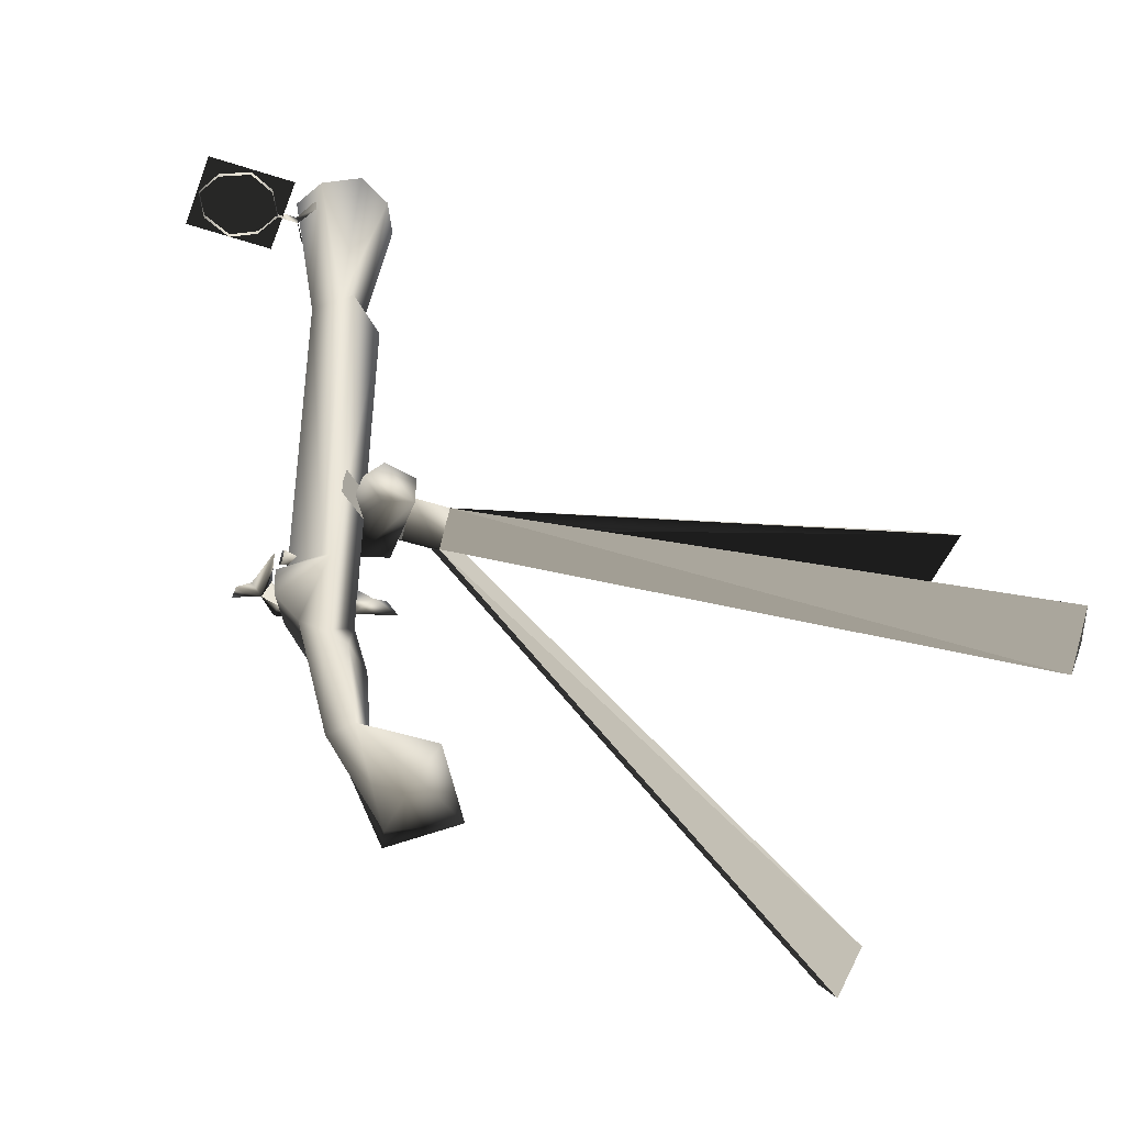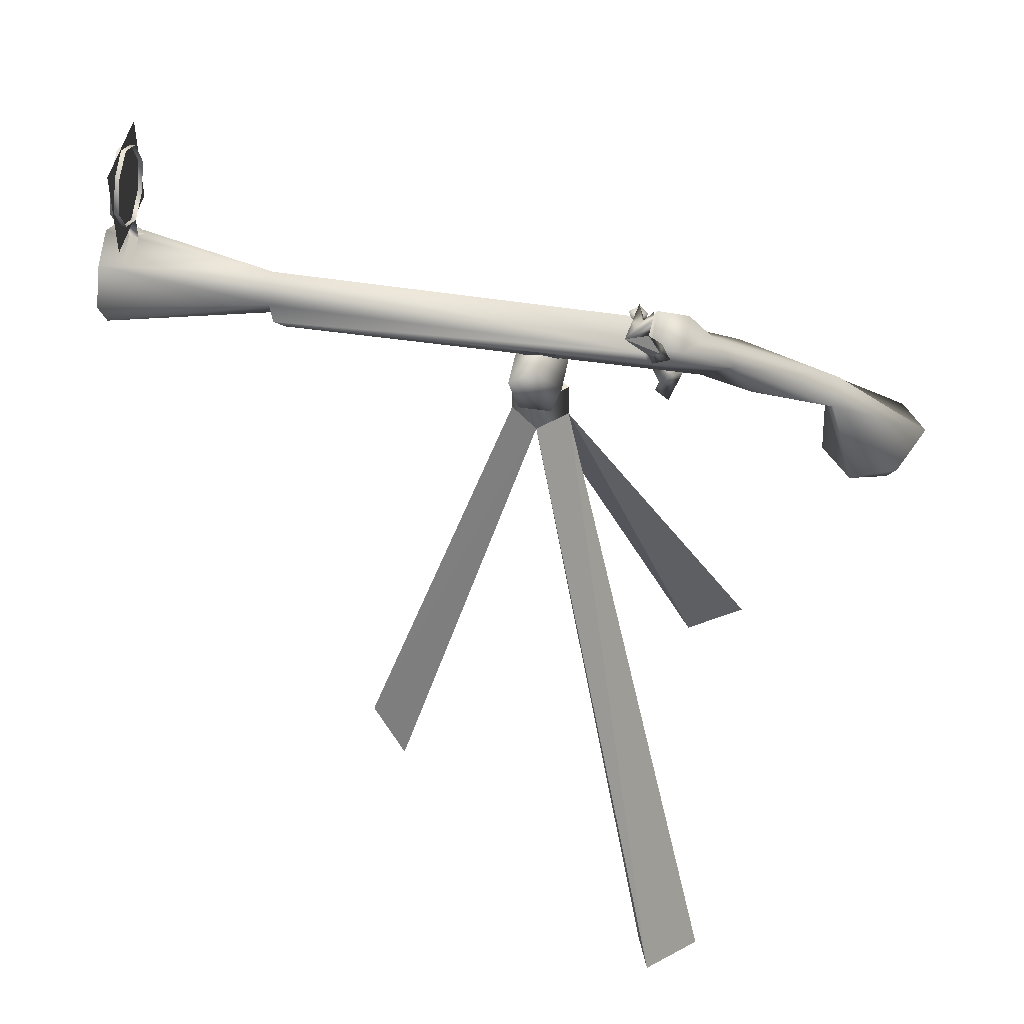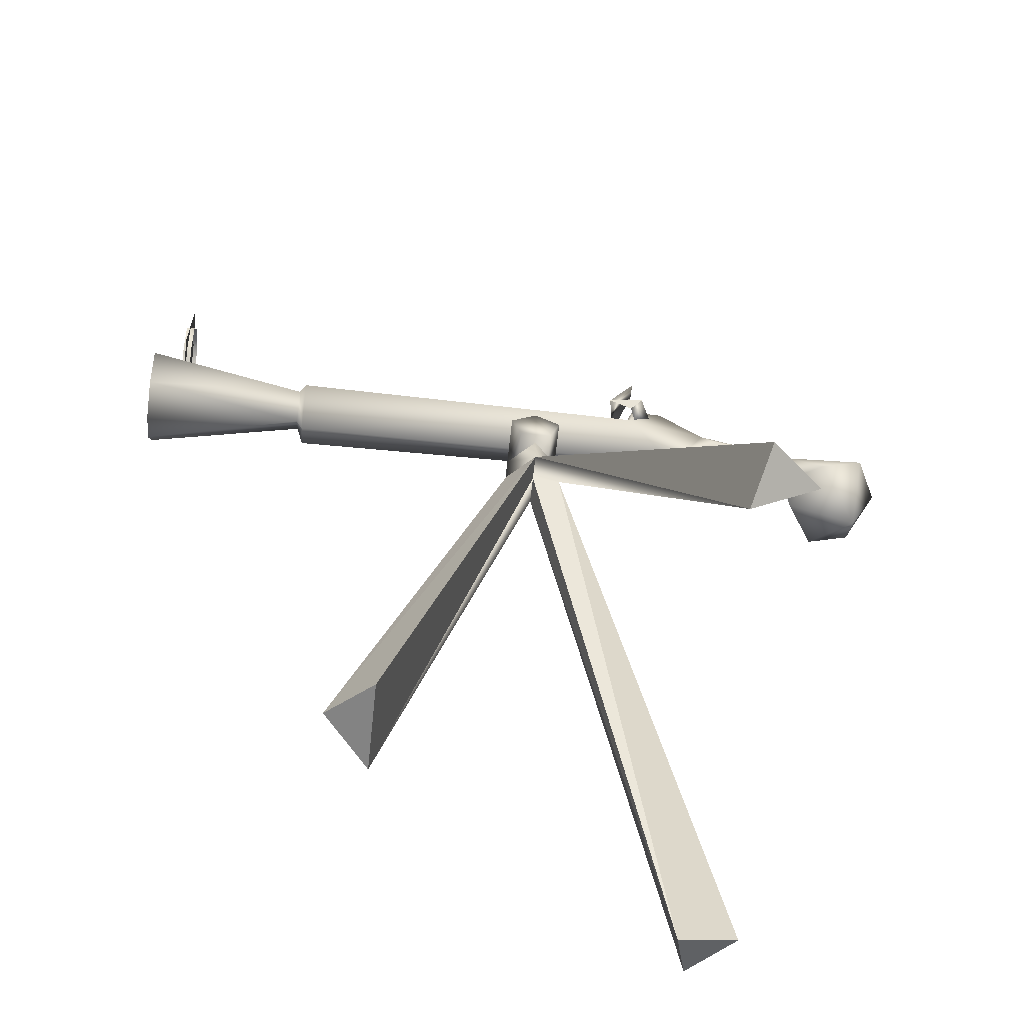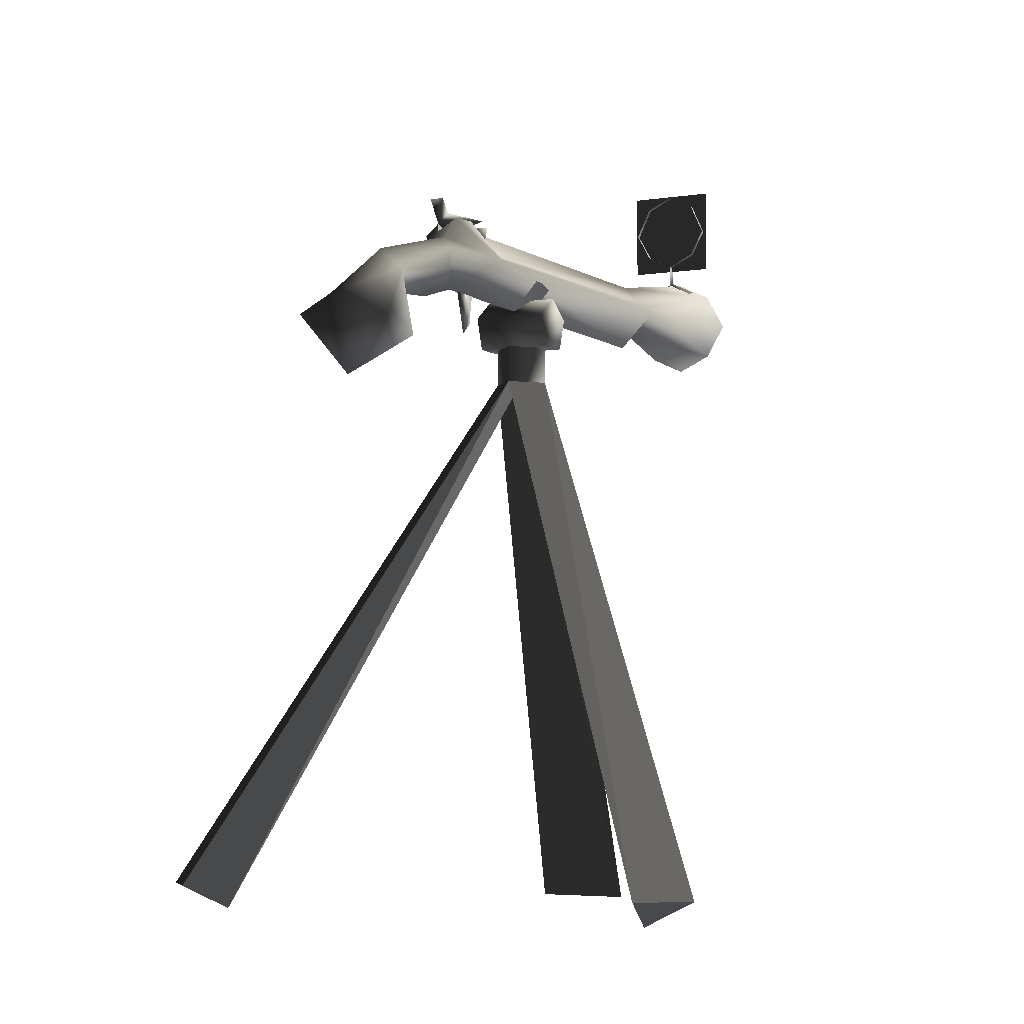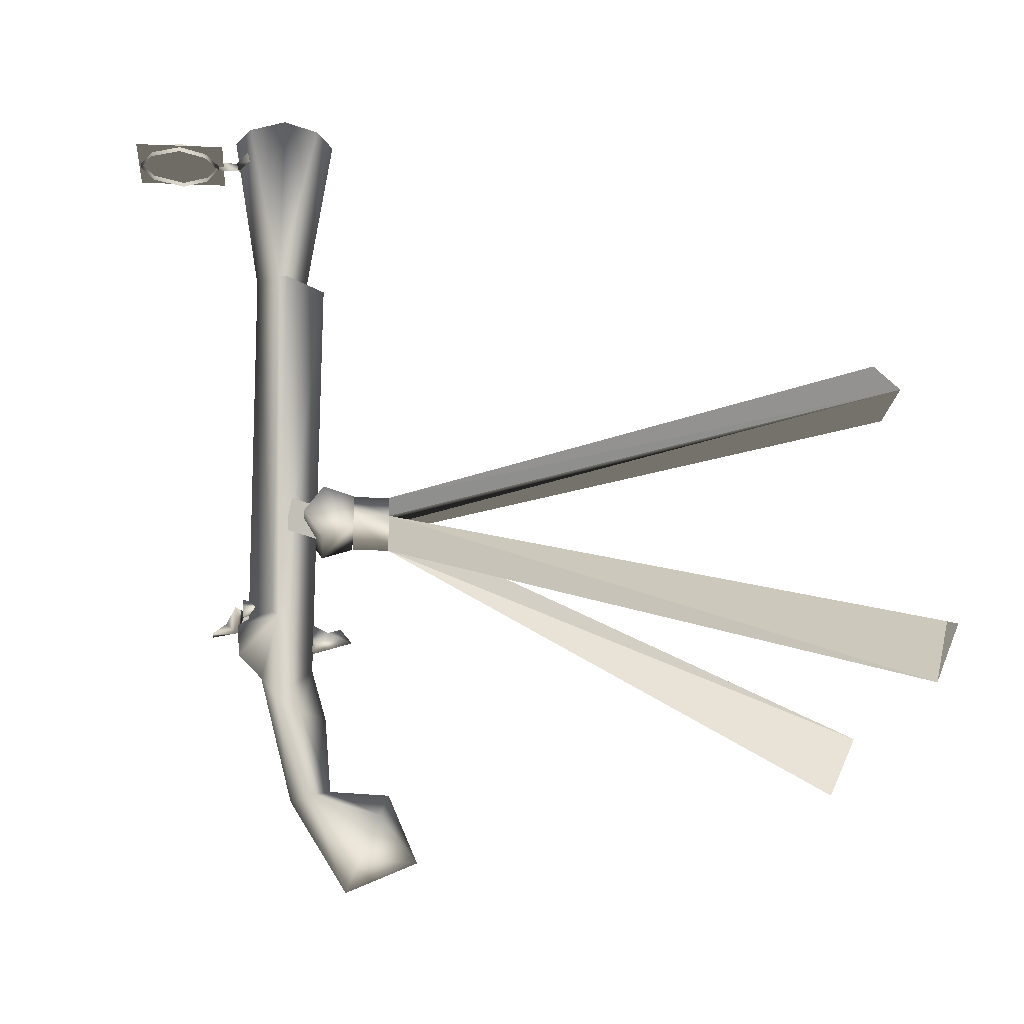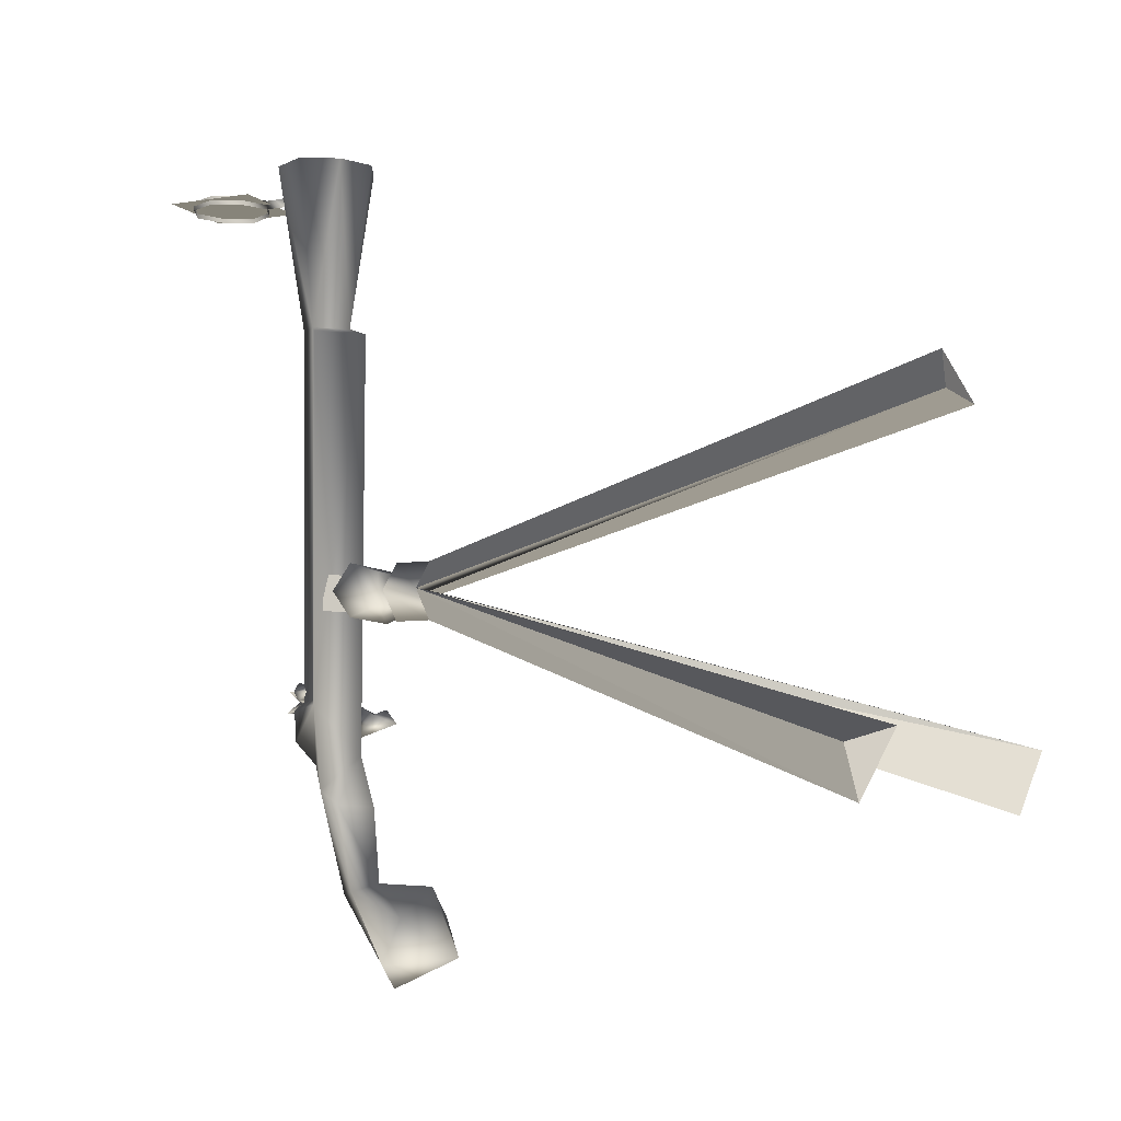
<metadata>
{"format":"obj","ext":"obj","renderer":"f3d","projection":"perspective","resolution":1024,"background":"white","views":[{"elev":-46.9,"azim":-110.5,"up":"+Z"},{"elev":46.3,"azim":99.8,"up":"+Y"},{"elev":-63.0,"azim":84.0,"up":"+Y"},{"elev":-4.8,"azim":-153.4,"up":"+Y"},{"elev":-19.4,"azim":-94.5,"up":"+Z"},{"elev":-7.0,"azim":-64.8,"up":"+Z"}]}
</metadata>
<code>
v -0.01406 1.261 0.4265
v -0.01406 1.224 0.4121
v 0.03266 1.319 0.4265
v -0.08266 1.247 0.7596
v -0.01406 1.214 0.7586
v -0.01406 1.317 0.6507
v -0.1236 1.317 0.7595
v -0.08266 1.391 0.7595
v -0.01406 1.424 0.7605
v 0.05455 1.247 0.7596
v 0.09552 1.318 0.7597
v 0.05455 1.391 0.7595
v -0.01406 1.214 0.7586
v -0.01406 1.261 0.4265
v 0.05455 1.247 0.7596
v -0.08266 1.247 0.7596
v -0.06078 1.319 0.4265
v -0.1236 1.317 0.7595
v 0.03266 1.319 0.4265
v -0.01406 1.424 0.7605
v -0.01406 1.366 0.426
v -0.08266 1.391 0.7595
v 0.05455 1.391 0.7595
v 0.09552 1.318 0.7597
v 0.03406 1.309 -0.3201
v -0.01406 1.357 -0.322
v -0.06218 1.309 -0.3201
v -0.01406 1.147 -0.8798
v -0.1084 1.122 -0.8327
v -0.05637 1.221 -0.6945
v 0.08029 1.122 -0.8327
v -0.01406 1.007 -0.8187
v -0.1084 1.083 -0.7437
v -0.01406 1.182 -0.6781
v -0.06688 1.246 -0.5267
v -0.01406 1.066 -0.6837
v 0.08029 1.083 -0.7437
v 0.02826 1.221 -0.6945
v -0.01406 1.26 -0.6997
v -0.055 1.293 -0.4968
v -0.01406 1.225 -0.4298
v -0.01406 1.196 -0.5302
v 0.03876 1.246 -0.5267
v 0.02689 1.293 -0.4968
v -0.01406 1.327 -0.4467
v -0.07894 1.296 -0.3307
v -0.06078 1.319 0.4265
v -0.08701 1.301 0.4135
v -0.06078 1.319 0.4265
v -0.06218 1.309 -0.3201
v -0.01406 1.357 -0.322
v -0.01406 1.378 -0.3363
v -0.01406 1.374 -0.3994
v 0.05113 1.337 -0.3984
v 0.05083 1.296 -0.3307
v 0.03406 1.309 -0.3201
v 0.05113 1.341 -0.3352
v 0.0589 1.301 0.4135
v 0.03266 1.319 0.4265
v -0.06078 1.319 0.4265
v -0.4224 -0.001824 -0.422
v -0.5359 0.0511 -0.4528
v -0.4538 0.05424 -0.5476
v 0.06437 1.382 -0.33
v 0.05156 1.353 -0.3551
v 0.06437 1.366 -0.2843
v 0.05156 1.353 -0.3551
v 0.06437 1.332 -0.331
v 0.06437 1.366 -0.2843
v 0.06437 1.382 -0.33
v 0.06437 1.366 -0.2843
v 0.07826 1.353 -0.3551
v 0.06437 1.366 -0.2843
v 0.06437 1.332 -0.331
v 0.07826 1.353 -0.3551
v -0.01376 1.233 -0.3298
v -0.007269 1.196 -0.3499
v -0.01376 1.232 -0.3958
v -0.01376 1.17 -0.3408
v -0.02025 1.196 -0.3499
v -0.01376 1.146 -0.369
v -0.007269 1.196 -0.3499
v 0.06098 1.149 -0.1433
v 0.06098 1.212 -0.05705
v 0.06098 1.149 -0.07741
v 0.06098 1.251 -0.1103
v 0.06098 1.212 -0.1636
v -0.06929 1.149 -0.1109
v 0.04084 1.149 -0.1109
v -0.01403 1.149 -0.1682
v -0.06929 1.149 -0.1109
v -0.01403 1.15 -0.05242
v 0.04084 1.149 -0.1109
v -0.4224 -0.001824 -0.422
v -0.4538 0.05424 -0.5476
v -0.01403 1.076 -0.1683
v -0.06893 1.076 -0.1108
v -0.4224 -0.001824 -0.422
v -0.01197 1.076 -0.1108
v -0.4224 -0.001824 -0.422
v -0.06893 1.076 -0.1108
v -0.5359 0.0511 -0.4528
v -0.4538 0.05424 -0.5476
v -0.5359 0.0511 -0.4528
v -0.06893 1.076 -0.1108
v -0.06893 1.076 -0.1108
v -0.01403 1.076 -0.1683
v -0.4538 0.05424 -0.5476
v 0.4937 0.0004753 -0.422
v 0.601 0.05052 -0.4528
v 0.04087 1.076 -0.1108
v -0.01403 1.076 -0.1683
v 0.4937 0.0004753 -0.422
v -0.01197 1.076 -0.1108
v 0.4937 0.0004753 -0.422
v -0.01403 1.076 -0.1683
v 0.5189 0.05365 -0.5476
v 0.601 0.05052 -0.4528
v 0.5189 0.05365 -0.5476
v -0.01403 1.076 -0.1683
v -0.01403 1.076 -0.1683
v 0.04087 1.076 -0.1108
v 0.601 0.05052 -0.4528
v 0.07655 0.001192 0.1889
v -0.1046 0.001192 0.1889
v -0.01197 1.076 -0.1108
v -0.01197 1.076 -0.1108
v 0.04087 1.076 -0.1108
v 0.07655 0.001192 0.1889
v -0.01403 1.076 -0.1683
v -0.01197 1.076 -0.1108
v -0.4224 -0.001824 -0.422
v 0.04087 1.076 -0.1108
v 0.4937 0.0004753 -0.422
v -0.06893 1.076 -0.1108
v -0.1046 0.001192 0.1889
v -0.1046 0.001192 0.1889
v -0.01403 0.03416 0.2797
v -0.01403 1.076 -0.05228
v -0.01403 1.076 -0.05228
v -0.06893 1.076 -0.1108
v -0.1046 0.001192 0.1889
v -0.01403 0.03416 0.2797
v 0.07655 0.001192 0.1889
v 0.04087 1.076 -0.1108
v 0.04087 1.076 -0.1108
v -0.01403 1.076 -0.05228
v -0.01403 0.03416 0.2797
v 0.07655 0.001192 0.1889
v -0.01403 0.03416 0.2797
v -0.1046 0.001192 0.1889
v 0.601 0.05052 -0.4528
v 0.4937 0.0004753 -0.422
v 0.5189 0.05365 -0.5476
v -0.03272 1.369 -0.3003
v -0.02685 1.344 -0.3003
v -0.01408 1.344 -0.2876
v -0.01408 1.369 -0.319
v -0.01408 1.344 -0.3131
v 0.004569 1.369 -0.3003
v -0.001306 1.344 -0.3003
v -0.01408 1.369 -0.2817
v -0.1032 1.449 0.7045
v -0.1032 1.632 0.7045
v 0.0754 1.449 0.7045
v 0.0754 1.632 0.7045
v -0.01403 1.416 0.6952
v -0.06122 1.391 0.6952
v -0.01403 1.421 0.7132
v -0.068 1.395 0.7132
v 0.03318 1.39 0.6952
v -0.01403 1.416 0.6952
v -0.01403 1.421 0.7132
v 0.04118 1.394 0.7132
v -0.09641 1.54 0.6952
v -0.06906 1.487 0.6952
v -0.09666 1.54 0.7128
v -0.06894 1.487 0.7128
v -0.01403 1.46 0.6952
v -0.01403 1.46 0.7128
v 0.03951 1.486 0.7128
v 0.04074 1.487 0.6952
v 0.06964 1.54 0.7128
v 0.06949 1.54 0.6952
v -0.01403 1.46 0.7128
v -0.01403 1.416 0.6952
v -0.01403 1.46 0.6952
v -0.01403 1.421 0.7132
v -0.06786 1.283 -0.1467
v -0.01403 1.223 -0.07459
v -0.06786 1.284 -0.07459
v -0.01403 1.223 -0.1467
v -0.01403 1.223 -0.07459
v -0.01403 1.223 -0.1467
v 0.0398 1.283 -0.1467
v 0.0398 1.284 -0.07459
v -0.01408 1.369 -0.319
v -0.03272 1.369 -0.3003
v -0.01408 1.363 -0.3003
v 0.004569 1.369 -0.3003
v -0.01408 1.369 -0.2817
v -0.08781 1.149 -0.1433
v -0.08781 1.251 -0.1103
v -0.08781 1.212 -0.1636
v -0.08781 1.212 -0.05705
v -0.08781 1.149 -0.07741
v 0.04087 1.076 -0.1108
v 0.04084 1.149 -0.1109
v -0.01403 1.15 -0.05242
v -0.01403 1.076 -0.05228
v -0.06893 1.076 -0.1108
v -0.06929 1.149 -0.1109
v 0.04084 1.149 -0.1109
v 0.04087 1.076 -0.1108
v -0.01403 1.076 -0.1683
v -0.01403 1.149 -0.1682
v -0.06929 1.149 -0.1109
v -0.06893 1.076 -0.1108
v 0.05146 1.3 -0.3386
v 0.05146 1.315 -0.3729
v 0.07826 1.353 -0.3551
v 0.06437 1.332 -0.331
v 0.05156 1.353 -0.3551
v 0.07826 1.353 -0.3551
v 0.06437 1.382 -0.33
v -0.02093 1.385 -0.3002
v 0.06437 1.366 -0.2843
v 0.05057 1.405 -0.315
v 0.05048 1.433 -0.3366
v -0.02093 1.385 -0.3002
v 0.07826 1.433 -0.3366
v -0.02093 1.385 -0.3002
v 0.03976 1.602 0.7129
v 0.06964 1.54 0.7128
v 0.06949 1.54 0.6952
v 0.0398 1.602 0.6951
v -0.01403 1.628 0.713
v -0.09666 1.54 0.7128
v -0.06848 1.602 0.7129
v -0.09641 1.54 0.6952
v -0.06871 1.601 0.6951
v -0.01403 1.628 0.6951
v 0.06098 1.251 -0.1103
v -0.08781 1.212 -0.1636
v -0.08781 1.251 -0.1103
v 0.06098 1.212 -0.1636
v -0.08781 1.149 -0.1433
v 0.06098 1.149 -0.1433
v -0.08781 1.149 -0.07741
v 0.06098 1.149 -0.07741
v -0.08781 1.212 -0.05705
v 0.06098 1.212 -0.05705
v -0.08781 1.251 -0.1103
v 0.06098 1.251 -0.1103
g GUNTRIPOD
o GUNTRIPOD0
f 1 2 3
f 4 5 6
f 7 4 6
f 8 7 6
f 9 8 6
f 5 10 6
f 10 11 6
f 11 12 6
f 12 9 6
f 13 14 15
f 13 16 14
f 16 17 14
f 18 17 16
f 14 19 15
f 20 21 22
f 23 21 20
f 23 19 21
f 23 24 19
f 24 15 19
f 19 25 21
f 21 25 26
f 21 26 27
f 17 21 27
f 22 21 17
f 22 17 18
f 28 29 30
f 28 31 32
f 29 28 32
f 33 29 32
f 30 29 33
f 30 33 34
f 35 30 34
f 34 33 36
f 36 33 32
f 37 36 32
f 34 36 37
f 34 37 38
f 31 37 32
f 38 37 31
f 38 31 28
f 38 28 39
f 39 28 30
f 40 39 30
f 35 40 30
f 40 35 41
f 41 35 42
f 41 42 43
f 42 35 34
f 42 34 43
f 43 34 38
f 44 43 38
f 44 38 39
f 45 44 39
f 45 39 40
f 45 40 46
f 46 40 41
f 2 46 41
f 47 48 2
f 48 46 2
f 48 49 46
f 49 50 46
f 41 43 44
f 51 52 50
f 50 52 46
f 52 53 46
f 53 45 46
f 53 54 45
f 44 45 54
f 55 44 54
f 55 41 44
f 2 41 55
f 56 57 52
f 51 56 52
f 54 53 52
f 52 57 54
f 55 54 57
f 57 56 55
f 58 55 56
f 59 58 56
f 2 58 3
f 58 2 55
f 1 60 2
o GUNTRIPOD1
f 61 62 63
f 64 65 66
f 67 68 69
f 70 71 72
f 73 74 75
f 76 77 78
f 79 80 81
f 79 77 80
f 76 80 82
f 76 78 80
f 81 80 78
f 81 78 77
f 79 81 77
f 83 84 85
f 83 86 84
f 83 87 86
f 88 89 90
f 91 92 93
f 94 95 96
f 97 98 99
f 100 101 102
f 103 104 105
f 106 107 108
f 109 110 111
f 112 113 114
f 115 116 117
f 118 119 120
f 121 122 123
f 124 125 126
f 127 128 129
f 130 131 132
f 133 131 134
f 135 131 136
f 137 138 139
f 140 141 142
f 143 144 145
f 146 147 148
f 149 150 151
f 152 153 154
f 155 156 157
f 155 158 156
f 158 159 156
f 158 160 159
f 160 161 159
f 160 162 161
f 162 157 161
f 162 155 157
f 163 164 165
f 166 165 164
f 167 168 169
f 170 169 168
f 171 172 173
f 173 174 171
f 175 176 177
f 176 178 177
f 178 176 179
f 180 178 179
f 181 180 179
f 179 182 181
f 183 181 182
f 182 184 183
f 185 186 187
f 186 185 188
f 189 190 191
f 190 189 192
f 193 194 195
f 195 196 193
f 197 198 199
f 200 197 199
f 201 200 199
f 198 201 199
f 202 203 204
f 202 205 203
f 202 206 205
f 207 208 209
f 209 210 207
f 209 211 210
f 211 209 212
f 213 214 215
f 215 216 213
f 215 217 216
f 217 215 218
f 219 220 221
f 222 219 221
f 222 223 219
f 220 219 223
f 223 224 220
f 221 223 225
f 226 227 228
f 228 229 225
f 230 228 225
f 225 229 231
f 229 228 231
f 231 228 227
f 225 231 227
f 227 232 225
f 233 234 235
f 235 236 233
f 237 233 236
f 238 239 240
f 239 241 240
f 241 239 237
f 242 241 237
f 236 242 237
f 243 244 245
f 243 246 244
f 246 247 244
f 246 248 247
f 248 249 247
f 248 250 249
f 250 251 249
f 250 252 251
f 252 253 251
f 252 254 253

</code>
